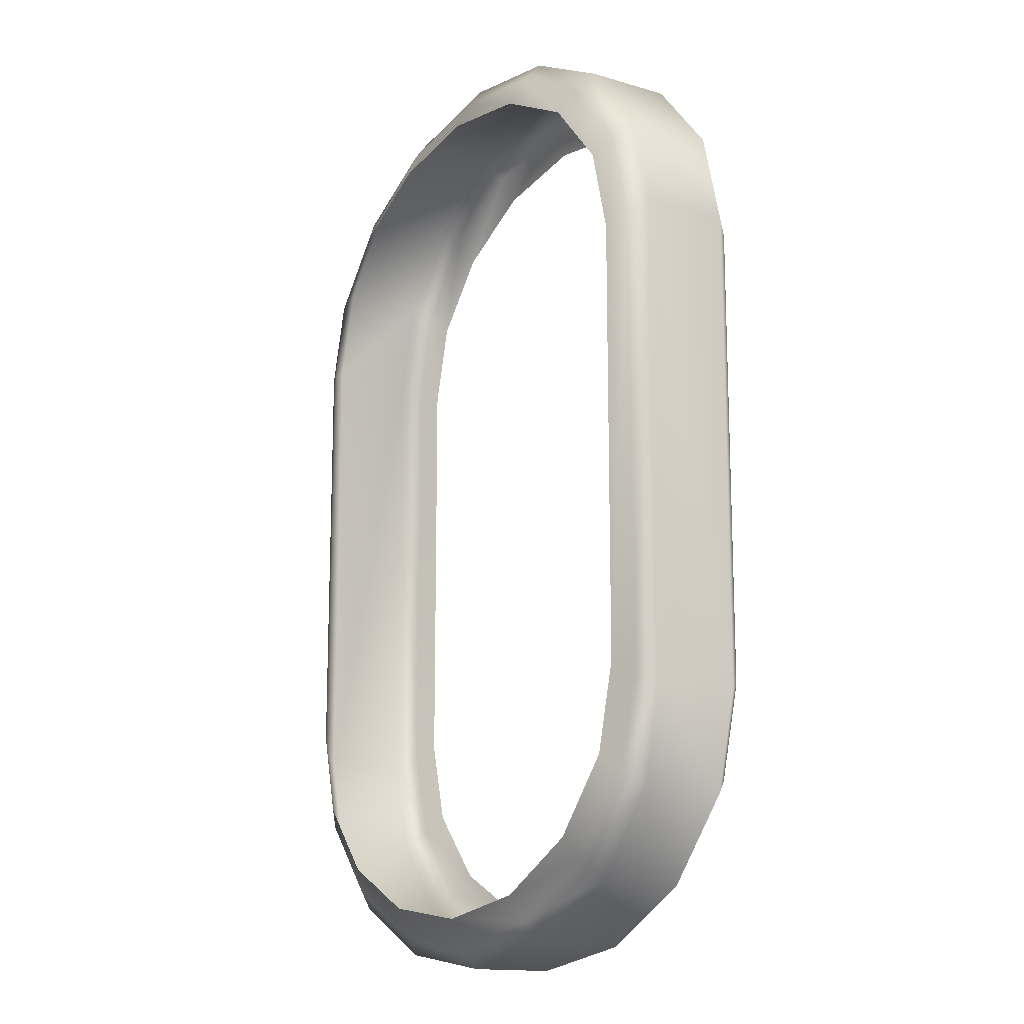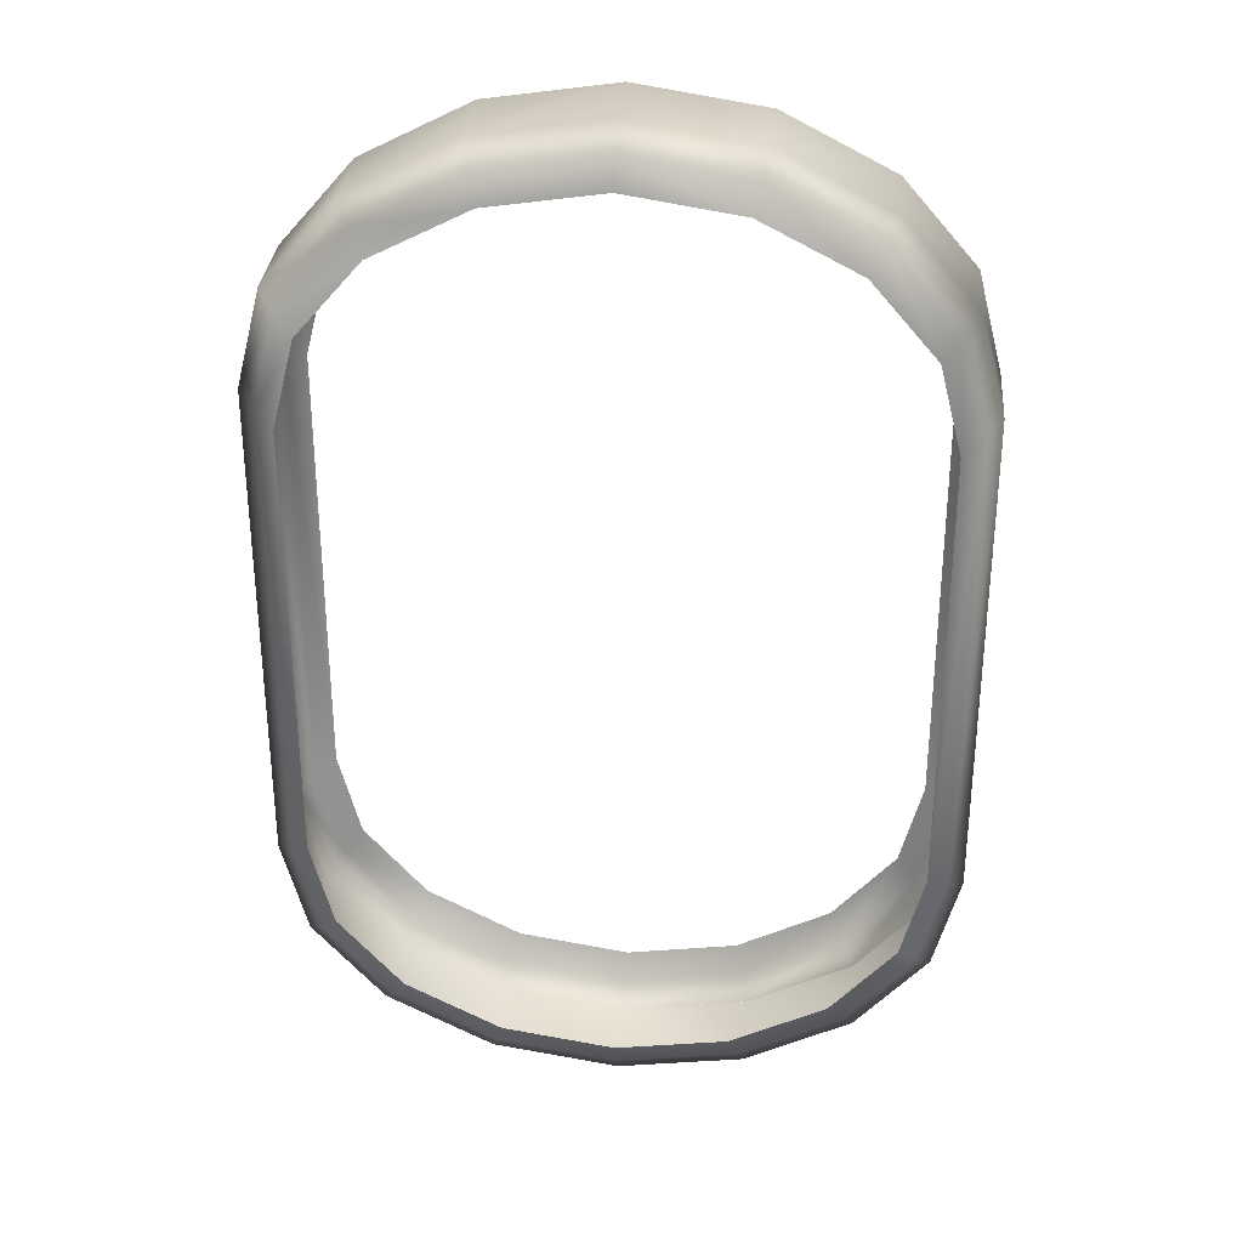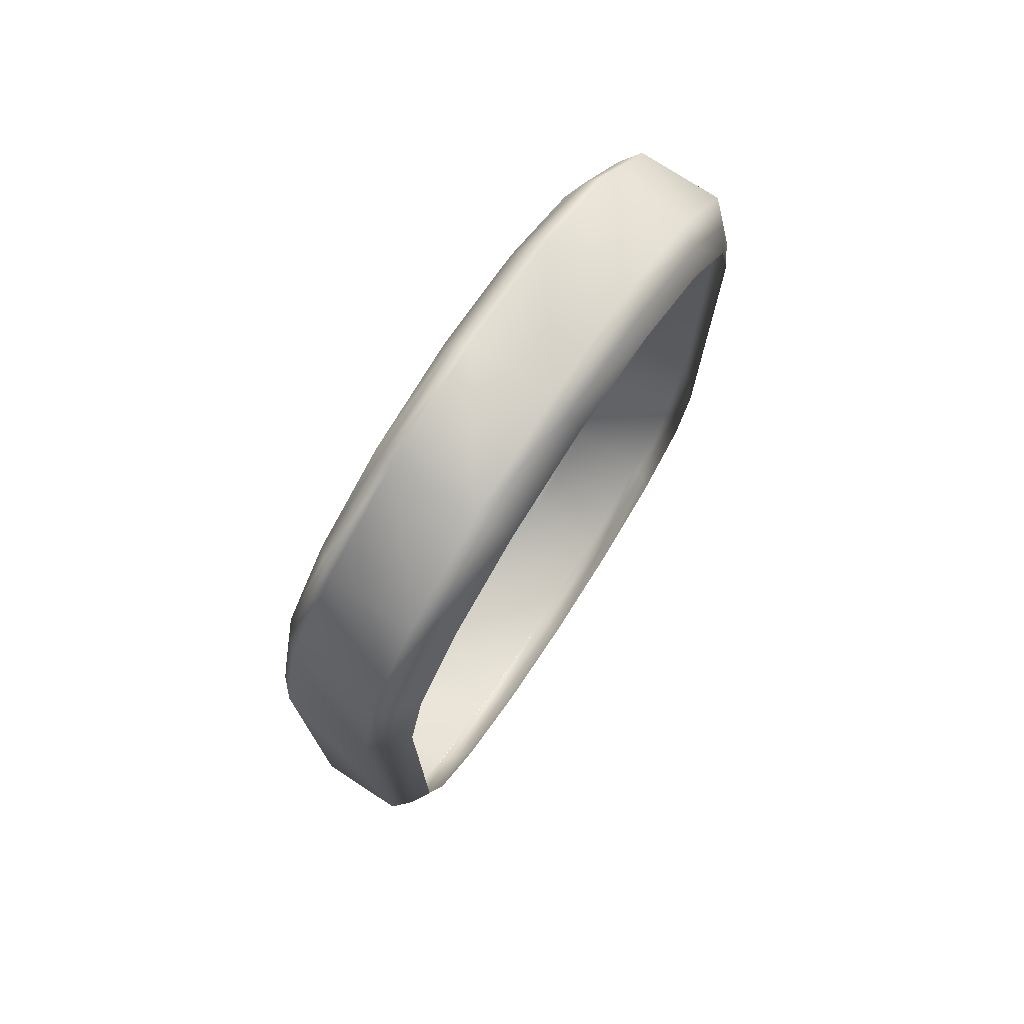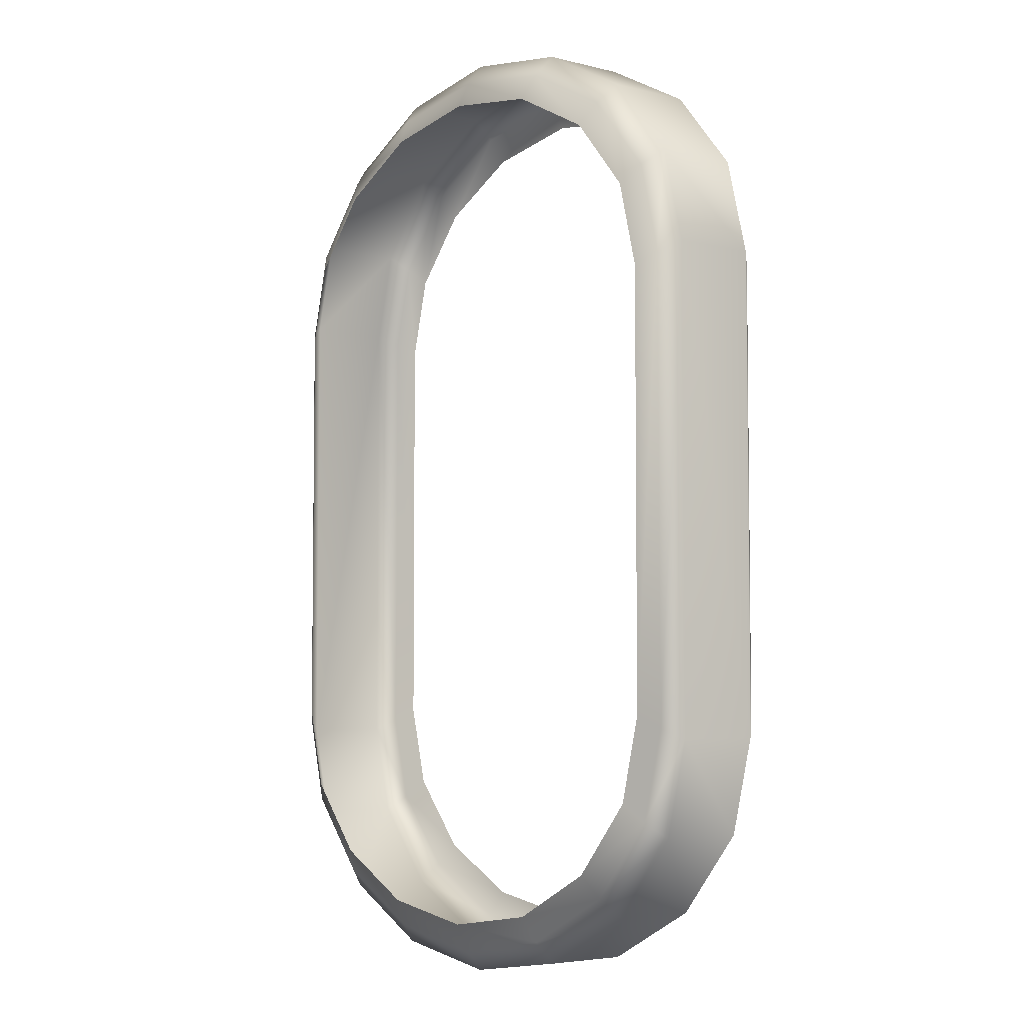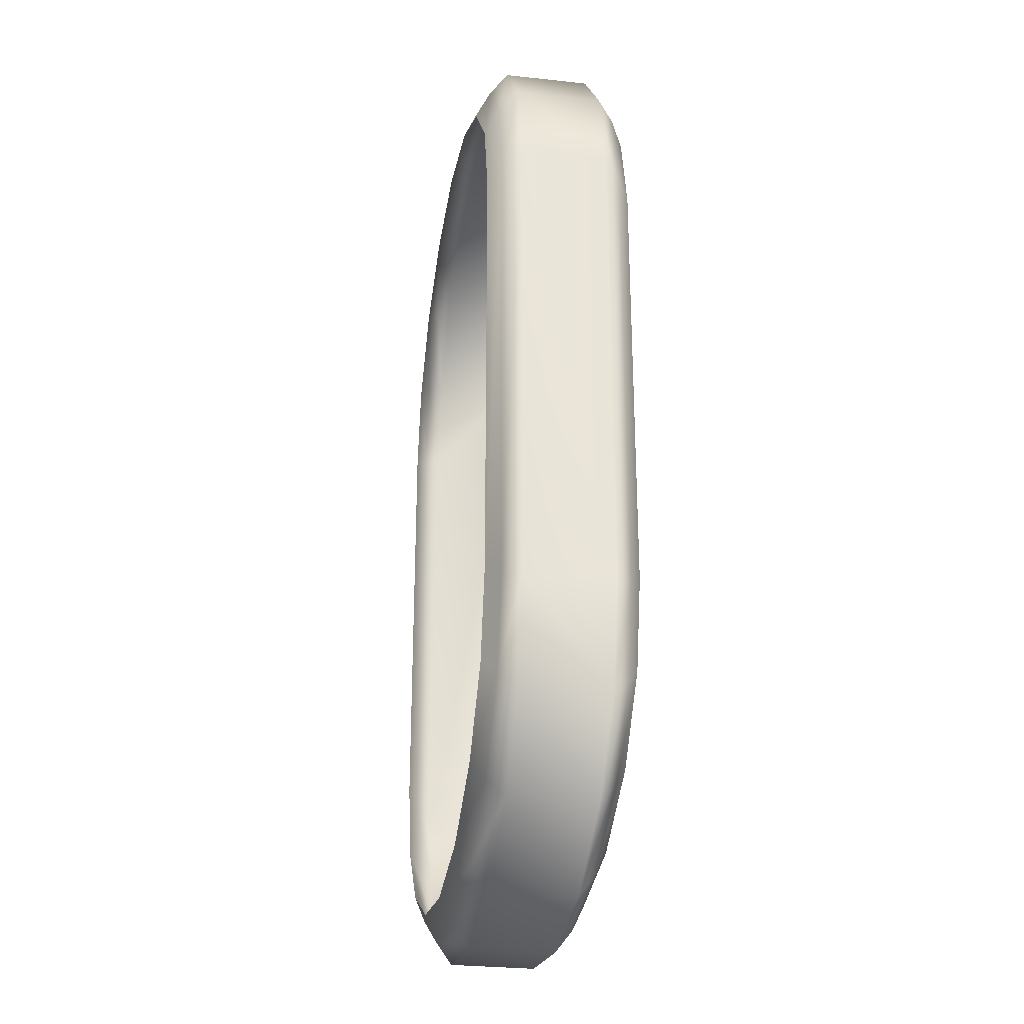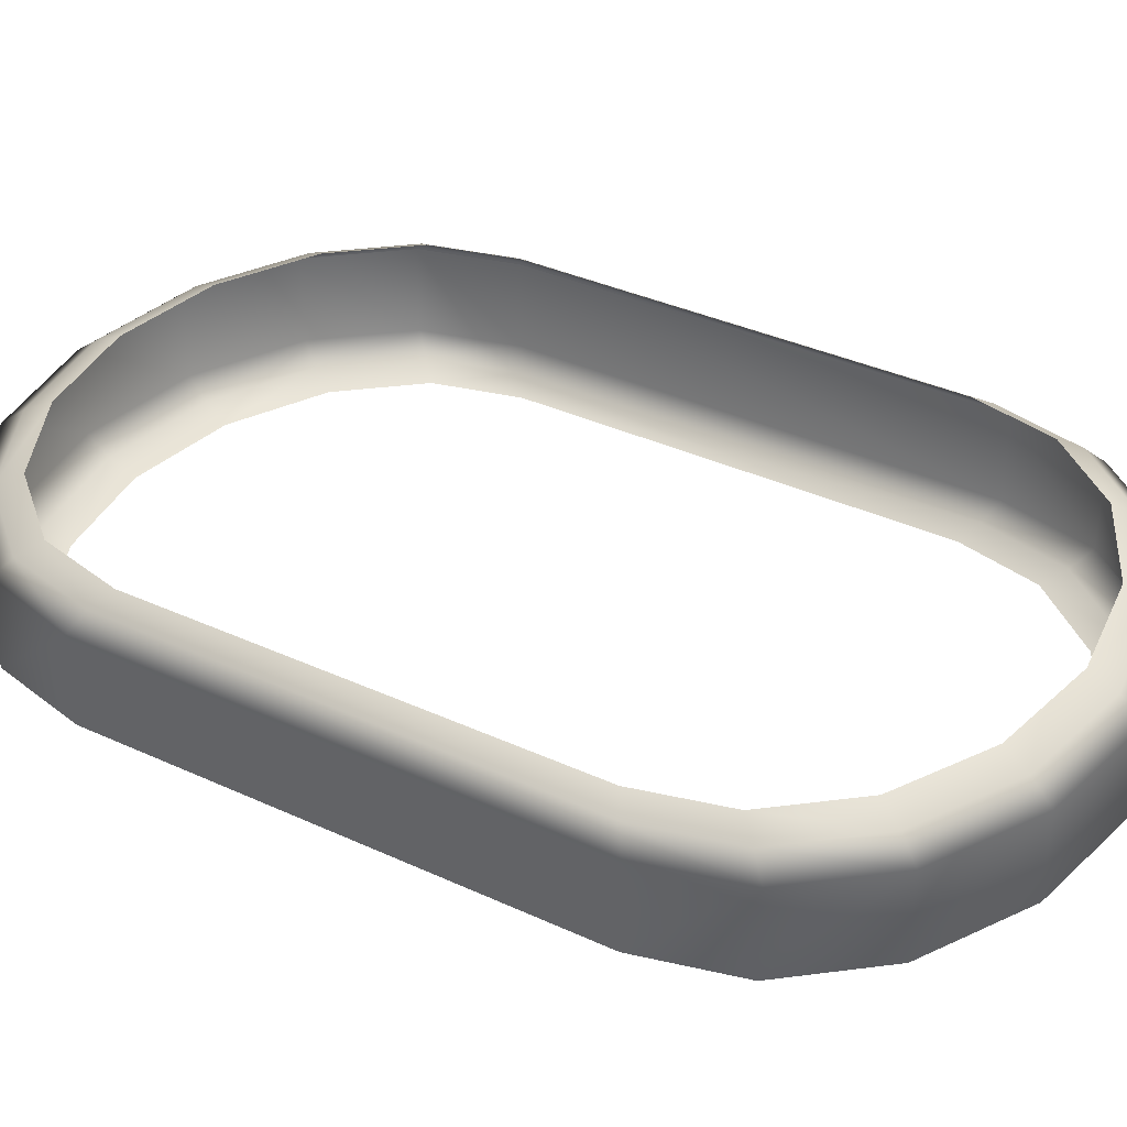
<metadata>
{"format":"obj","ext":"obj","renderer":"f3d","projection":"perspective","resolution":1024,"background":"white","views":[{"elev":-14.8,"azim":57.4,"up":"+Z"},{"elev":31.7,"azim":-174.9,"up":"+Z"},{"elev":75.4,"azim":-56.9,"up":"+Z"},{"elev":-4.9,"azim":51.9,"up":"+Z"},{"elev":-28.5,"azim":80.6,"up":"+Z"},{"elev":36.0,"azim":121.2,"up":"+Y"}]}
</metadata>
<code>
g LogiPen_TouchPadRing
v 0.1952 0.0684 -0.7454
v 0.3605 0.0684 -0.6599
v 0.3424 0.0957 -0.6296
v 0.1853 0.0957 -0.7108
v 2.282e-07 0.0684 -0.7754
v 2.282e-07 0.0957 -0.7393
v 0.4474 0.0957 -0.508
v 0.4709 0.0684 -0.5318
v 0.4843 0.09571 -0.3646
v 0.5097 0.06841 -0.3809
v 0.4843 0.09571 0.3646
v 0.5097 0.06841 0.3809
v 0.4474 0.0957 0.508
v 0.4709 0.0684 0.5319
v 0.3424 0.0957 0.6296
v 0.3605 0.0684 0.6599
v -0.195 0.0684 -0.7454
v -0.1852 0.0957 -0.7108
v -0.3604 0.0684 -0.6599
v -0.3422 0.0957 -0.6296
v -0.4708 0.0684 -0.5318
v -0.4472 0.0957 -0.508
v -0.5097 0.0684 -0.3809
v -0.4841 0.0957 -0.3646
v -0.4196 0.1154 -0.4801
v -0.4542 0.1154 -0.3455
v -0.5097 0.0684 0.3809
v -0.4841 0.0957 0.3646
v -0.4708 0.0684 0.5319
v -0.4472 0.0957 0.508
v -0.3604 0.0684 0.6599
v -0.3422 0.0957 0.6296
v -0.195 0.0684 0.7454
v -0.1852 0.0957 0.7108
v 2.282e-07 0.0684 0.7754
v 2.282e-07 0.0957 0.7394
v 0.1952 0.0684 0.7454
v 0.1853 0.0957 0.7108
v -0.1737 0.1154 0.6703
v 2.282e-07 0.1154 0.6971
v 0.1739 0.1154 0.6703
v 0.3213 0.1154 0.5941
v 0.4198 0.1154 0.4801
v 0.4543 0.1154 0.3455
v 0.4543 0.1154 -0.3455
v 0.4198 0.1154 -0.4801
v 0.3213 0.1154 -0.5941
v 0.1739 0.1154 -0.6703
v 2.282e-07 0.1154 -0.6971
v -0.1737 0.1154 -0.6703
v -0.3212 0.1154 -0.5941
v -0.4542 0.1154 0.3455
v -0.4196 0.1154 0.4801
v -0.3212 0.1154 0.5941
v 0.5097 0.06841 -0.3809
v 0.5097 -0.06831 -0.3809
v 0.5097 -0.06831 0.3809
v 0.5097 0.06841 0.3809
v 0.4709 0.0684 -0.5318
v 0.4709 -0.06831 -0.5318
v 0.5097 -0.06831 -0.3809
v 0.5097 0.06841 -0.3809
v 0.3605 0.0684 -0.6599
v 0.3604 -0.06831 -0.6599
v 0.4709 -0.06831 -0.5318
v 0.4709 0.0684 -0.5318
v 0.1952 0.0684 -0.7454
v 0.1951 -0.06831 -0.7454
v 0.3604 -0.06831 -0.6599
v 0.3605 0.0684 -0.6599
v 2.282e-07 0.0684 -0.7754
v 0 -0.06831 -0.7754
v 0.1951 -0.06831 -0.7454
v 0.1952 0.0684 -0.7454
v -0.195 0.0684 -0.7454
v -0.195 -0.06821 -0.7454
v 0 -0.06831 -0.7754
v 2.282e-07 0.0684 -0.7754
v -0.3604 0.0684 -0.6599
v -0.3604 -0.06821 -0.6599
v -0.195 -0.06821 -0.7454
v -0.195 0.0684 -0.7454
v -0.4708 0.0684 -0.5318
v -0.4709 -0.06831 -0.5318
v -0.3604 -0.06821 -0.6599
v -0.3604 0.0684 -0.6599
v -0.5097 0.0684 -0.3809
v -0.5097 -0.06831 -0.3809
v -0.4709 -0.06831 -0.5318
v -0.4708 0.0684 -0.5318
v 0.1952 0.0684 0.7454
v 0.1951 -0.06831 0.7454
v 0 -0.06831 0.7754
v 2.282e-07 0.0684 0.7754
v 0.3605 0.0684 0.6599
v 0.3604 -0.06831 0.6599
v 0.1951 -0.06831 0.7454
v 0.1952 0.0684 0.7454
v 0.4709 0.0684 0.5319
v 0.4709 -0.06831 0.5319
v 0.3604 -0.06831 0.6599
v 0.3605 0.0684 0.6599
v 0.5097 0.06841 0.3809
v 0.5097 -0.06831 0.3809
v 0.4709 -0.06831 0.5319
v 0.4709 0.0684 0.5319
v -0.4708 0.0684 0.5319
v -0.4709 -0.06831 0.5319
v -0.5097 -0.06831 0.3809
v -0.5097 0.0684 0.3809
v -0.3604 0.0684 0.6599
v -0.3604 -0.06831 0.6599
v -0.4709 -0.06831 0.5319
v -0.4708 0.0684 0.5319
v -0.195 0.0684 0.7454
v -0.1951 -0.06831 0.7454
v -0.3604 -0.06831 0.6599
v -0.3604 0.0684 0.6599
v 2.282e-07 0.0684 0.7754
v 0 -0.06831 0.7754
v -0.1951 -0.06831 0.7454
v -0.195 0.0684 0.7454
v -0.5097 0.0684 0.3809
v -0.5097 -0.06831 0.3809
v -0.5097 -0.06831 -0.3809
v -0.5097 0.0684 -0.3809
v -0.1952 -0.0684 -0.7454
v -0.3605 -0.0684 -0.6599
v -0.3424 -0.0957 -0.6296
v -0.1853 -0.0957 -0.7108
v 0 -0.06831 -0.7754
v -2.282e-07 -0.0957 -0.7393
v -0.4474 -0.0957 -0.508
v -0.4709 -0.06831 -0.5318
v -0.4843 -0.0957 -0.3646
v -0.5097 -0.06831 -0.3809
v -0.4843 -0.0957 0.3646
v -0.5097 -0.06831 0.3809
v -0.4474 -0.0957 0.508
v -0.4709 -0.06831 0.5319
v -0.3424 -0.0957 0.6296
v -0.3604 -0.06831 0.6599
v 0.1951 -0.06831 -0.7454
v 0.1852 -0.0957 -0.7108
v 0.3604 -0.06831 -0.6599
v 0.3422 -0.0957 -0.6296
v 0.4709 -0.06831 -0.5318
v 0.4472 -0.0957 -0.508
v 0.5097 -0.06831 -0.3809
v 0.4841 -0.0957 -0.3646
v 0.4196 -0.1154 -0.4801
v 0.4542 -0.1154 -0.3455
v 0.5097 -0.06831 0.3809
v 0.4841 -0.0957 0.3646
v 0.4709 -0.06831 0.5319
v 0.4472 -0.0957 0.508
v 0.3604 -0.06831 0.6599
v 0.3422 -0.0957 0.6296
v 0.1951 -0.06831 0.7454
v 0.1852 -0.0957 0.7108
v 0 -0.06831 0.7754
v -2.282e-07 -0.0957 0.7394
v -0.1951 -0.06831 0.7454
v -0.1853 -0.0957 0.7108
v 0.1737 -0.1154 0.6703
v -2.282e-07 -0.1154 0.6971
v -0.1739 -0.1154 0.6703
v -0.3213 -0.1154 0.5941
v -0.4198 -0.1154 0.4801
v -0.4543 -0.1154 0.3455
v -0.4543 -0.1154 -0.3455
v -0.4198 -0.1154 -0.4801
v -0.3213 -0.1154 -0.5941
v -0.1739 -0.1154 -0.6703
v -2.282e-07 -0.1154 -0.6971
v 0.1737 -0.1154 -0.6703
v 0.3212 -0.1154 -0.5941
v 0.4542 -0.1154 0.3455
v 0.4196 -0.1154 0.4801
v 0.3212 -0.1154 0.5941
g LogiPen_TouchPadRing_0
f 3 2 1
f 4 3 1
f 4 1 5
f 6 4 5
f 3 7 2
f 7 8 2
f 7 9 8
f 9 10 8
f 9 11 10
f 11 12 10
f 11 13 12
f 13 14 12
f 13 15 14
f 15 16 14
f 6 5 17
f 18 6 17
f 18 17 19
f 20 18 19
f 20 19 21
f 22 20 21
f 22 21 23
f 24 22 23
f 25 22 24
f 26 25 24
f 24 23 27
f 28 24 27
f 26 24 28
f 28 27 29
f 30 28 29
f 30 29 31
f 32 30 31
f 32 31 33
f 34 32 33
f 34 33 35
f 36 34 35
f 36 35 37
f 38 36 37
f 38 37 16
f 15 38 16
f 39 34 36
f 40 39 36
f 40 36 38
f 41 40 38
f 41 38 15
f 42 41 15
f 42 15 13
f 43 42 13
f 43 13 11
f 44 43 11
f 44 11 9
f 45 44 9
f 45 9 7
f 46 45 7
f 46 7 3
f 47 46 3
f 47 3 4
f 48 47 4
f 48 4 6
f 49 48 6
f 49 6 18
f 50 49 18
f 50 18 20
f 51 50 20
f 51 20 22
f 25 51 22
f 52 26 28
f 52 28 30
f 53 52 30
f 53 30 32
f 54 53 32
f 54 32 34
f 39 54 34
f 57 56 55
f 58 57 55
f 61 60 59
f 62 61 59
f 65 64 63
f 66 65 63
f 69 68 67
f 70 69 67
f 73 72 71
f 74 73 71
f 77 76 75
f 78 77 75
f 81 80 79
f 82 81 79
f 85 84 83
f 86 85 83
f 89 88 87
f 90 89 87
f 93 92 91
f 94 93 91
f 97 96 95
f 98 97 95
f 101 100 99
f 102 101 99
f 105 104 103
f 106 105 103
f 109 108 107
f 110 109 107
f 113 112 111
f 114 113 111
f 117 116 115
f 118 117 115
f 121 120 119
f 122 121 119
f 125 124 123
f 126 125 123
f 129 128 127
f 130 129 127
f 130 127 131
f 132 130 131
f 129 133 128
f 133 134 128
f 133 135 134
f 135 136 134
f 135 137 136
f 137 138 136
f 137 139 138
f 139 140 138
f 139 141 140
f 141 142 140
f 132 131 143
f 144 132 143
f 144 143 145
f 146 144 145
f 146 145 147
f 148 146 147
f 148 147 149
f 150 148 149
f 151 148 150
f 152 151 150
f 150 149 153
f 154 150 153
f 152 150 154
f 154 153 155
f 156 154 155
f 156 155 157
f 158 156 157
f 158 157 159
f 160 158 159
f 160 159 161
f 162 160 161
f 162 161 163
f 164 162 163
f 164 163 142
f 141 164 142
f 165 160 162
f 166 165 162
f 166 162 164
f 167 166 164
f 167 164 141
f 168 167 141
f 168 141 139
f 169 168 139
f 169 139 137
f 170 169 137
f 170 137 135
f 171 170 135
f 171 135 133
f 172 171 133
f 172 133 129
f 173 172 129
f 173 129 130
f 174 173 130
f 174 130 132
f 175 174 132
f 175 132 144
f 176 175 144
f 176 144 146
f 177 176 146
f 177 146 148
f 151 177 148
f 178 152 154
f 178 154 156
f 179 178 156
f 179 156 158
f 180 179 158
f 180 158 160
f 165 180 160

</code>
